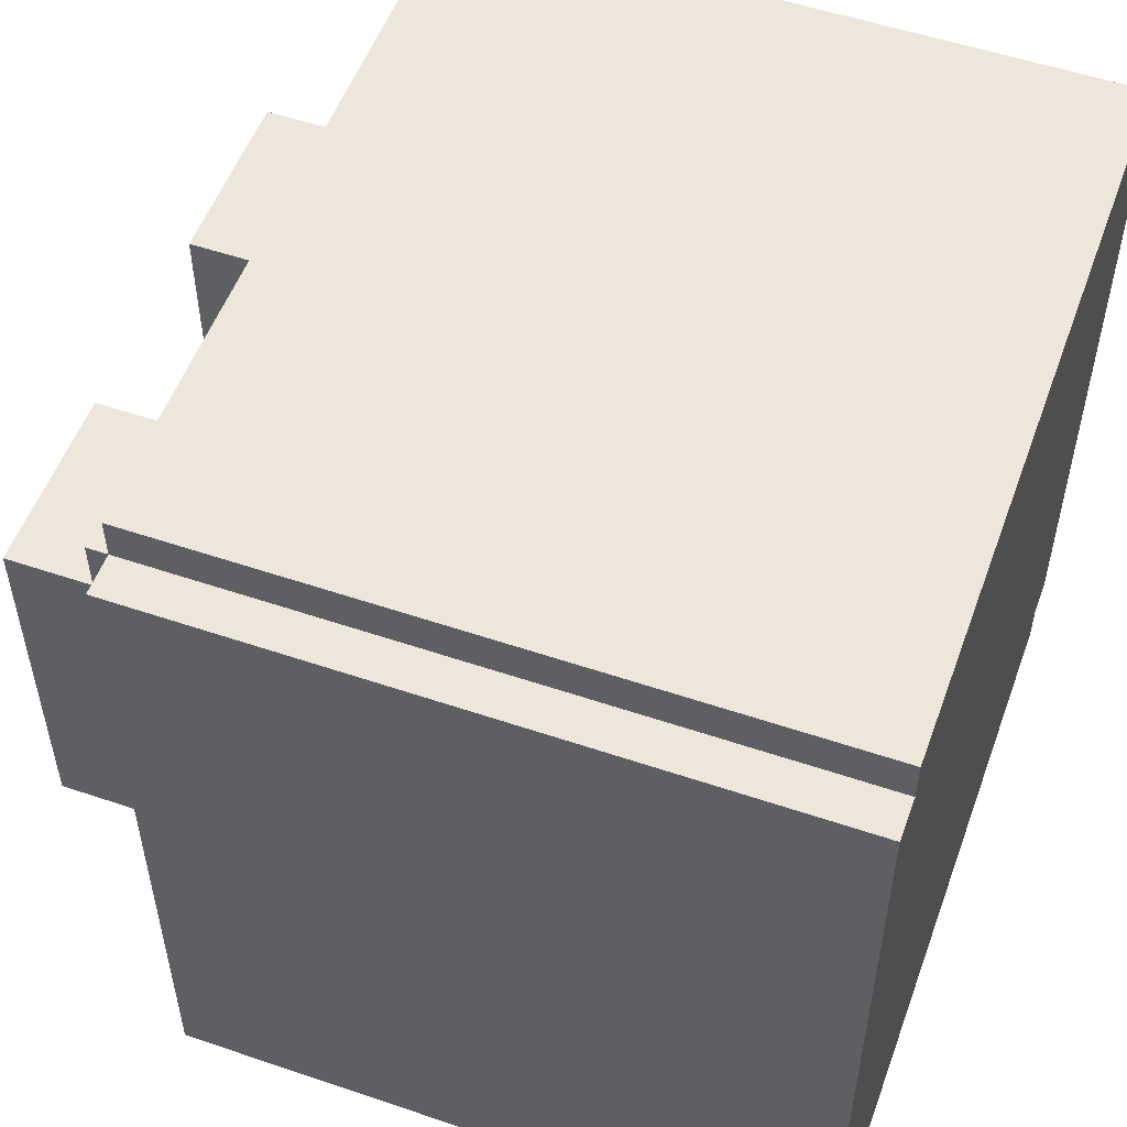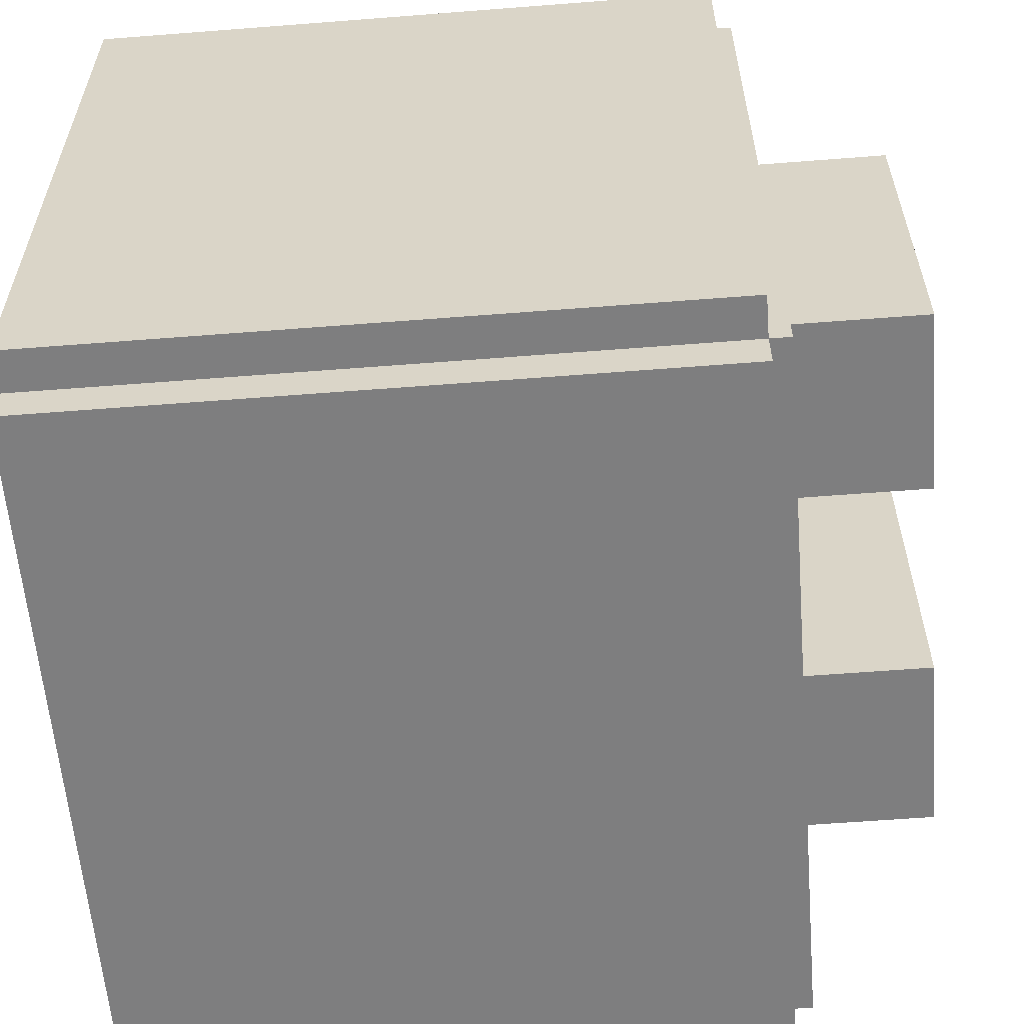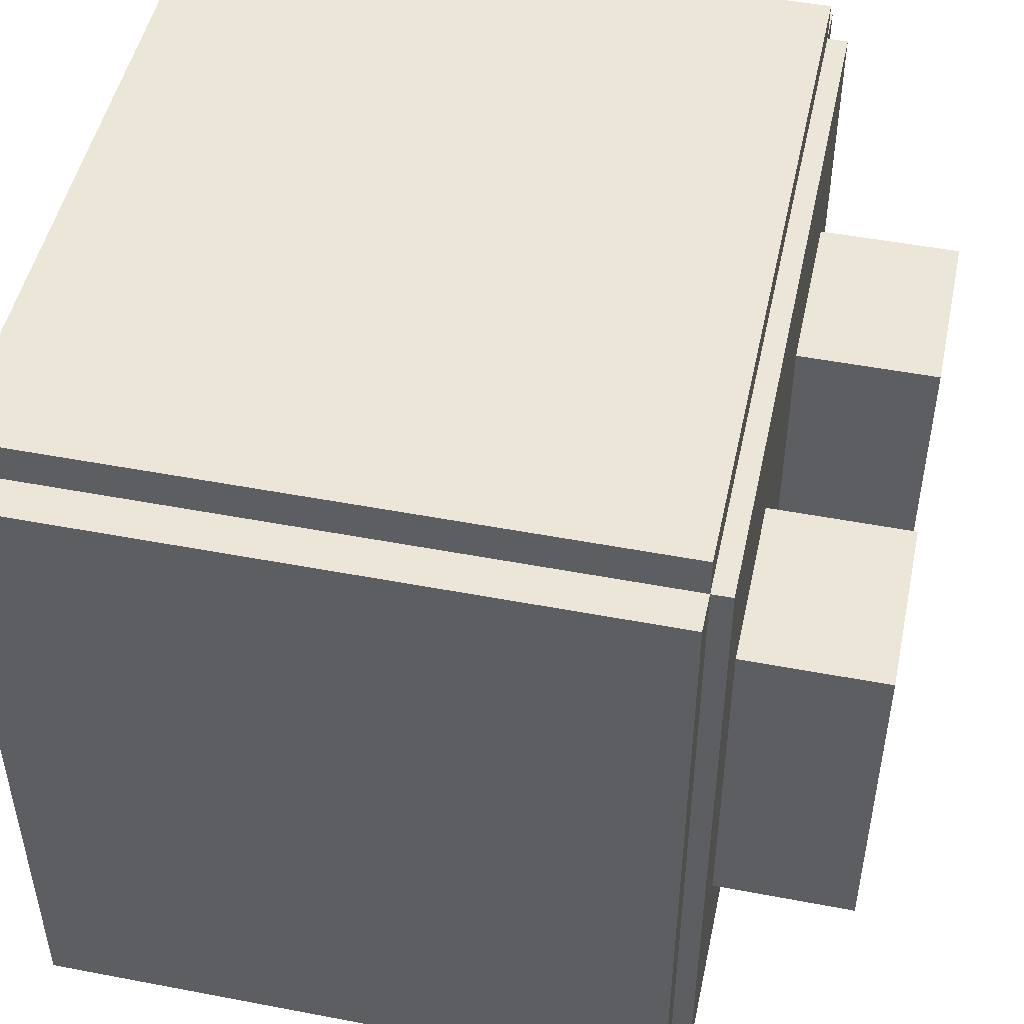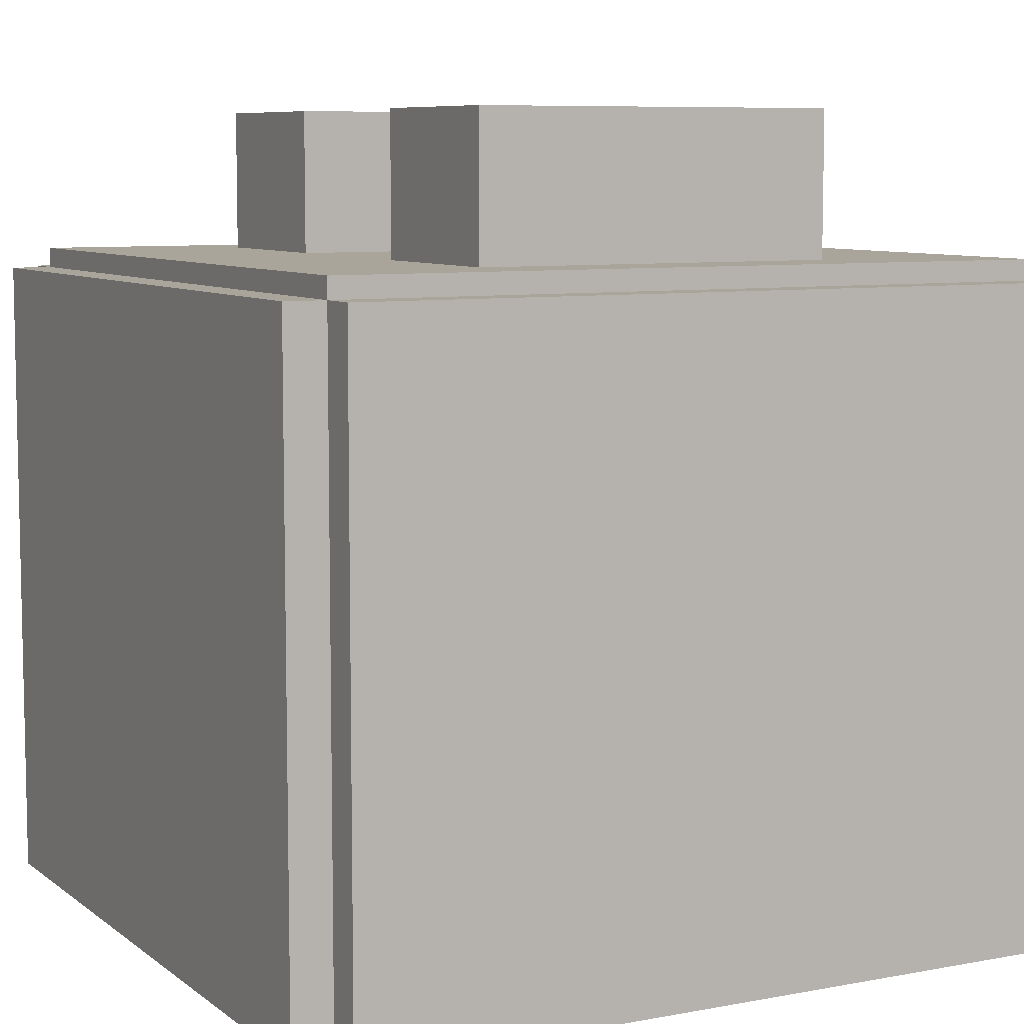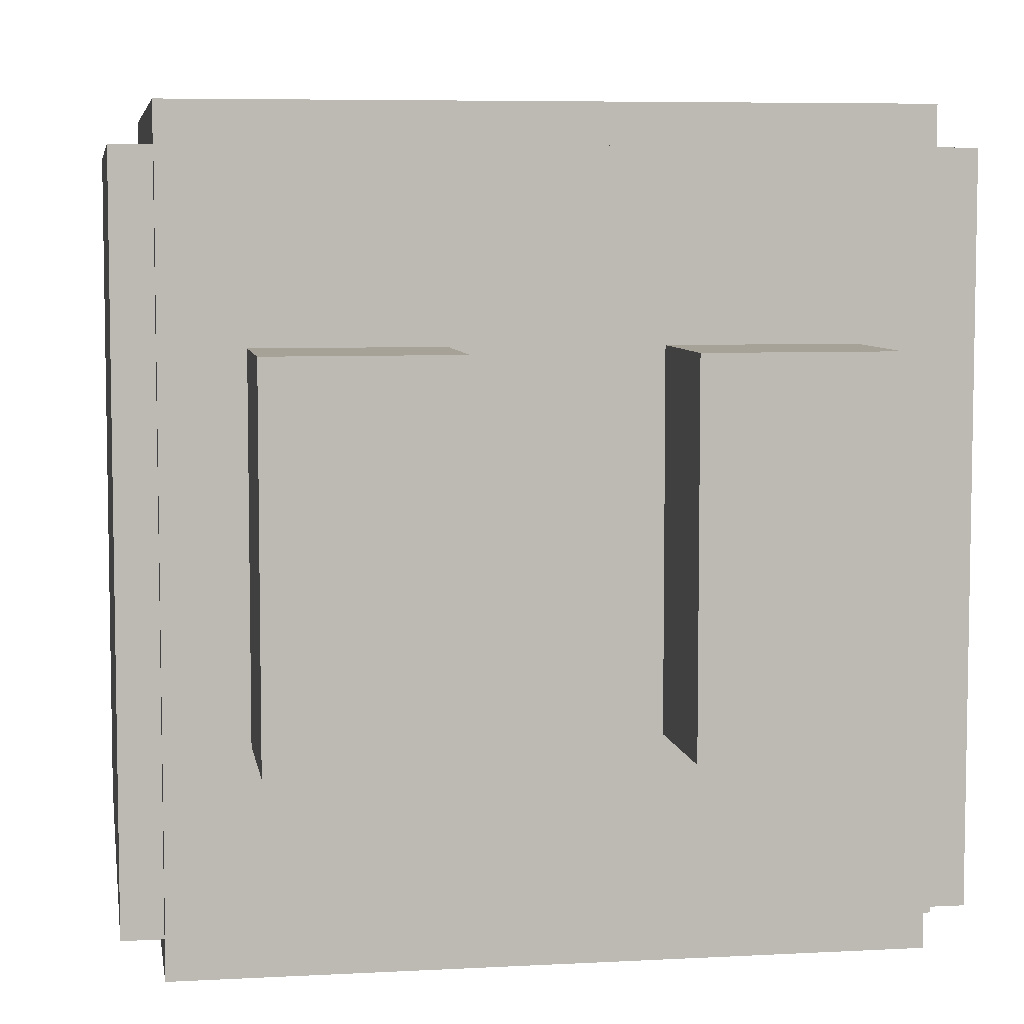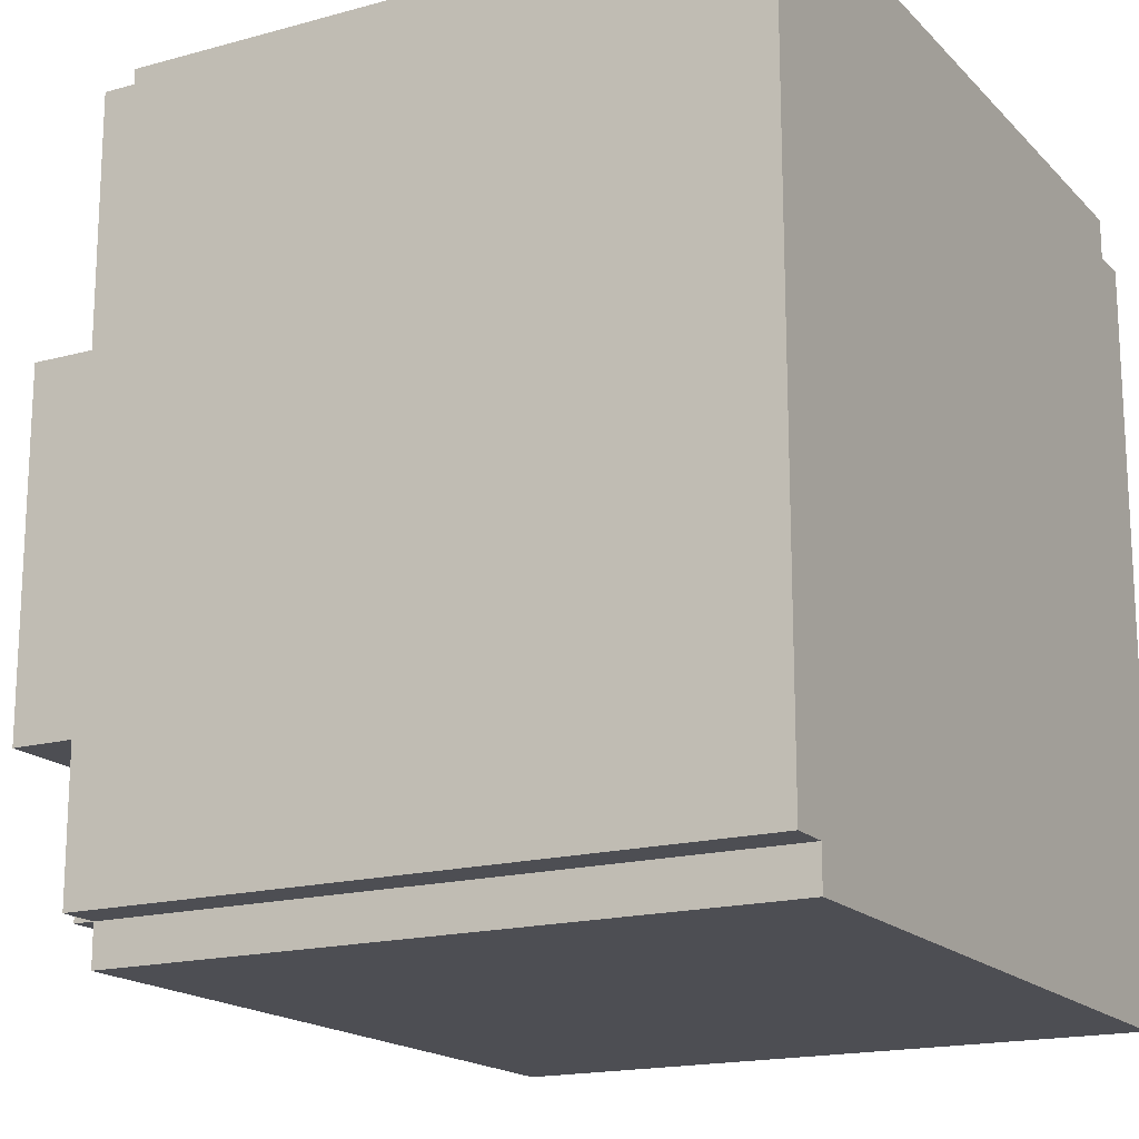
<metadata>
{"format":"obj","ext":"obj","renderer":"f3d","projection":"perspective","resolution":1024,"background":"white","views":[{"elev":53.6,"azim":-70.1,"up":"+Z"},{"elev":-59.4,"azim":94.6,"up":"+Z"},{"elev":48.9,"azim":102.0,"up":"+Z"},{"elev":7.7,"azim":-117.8,"up":"+Y"},{"elev":6.4,"azim":170.9,"up":"+Z"},{"elev":-17.4,"azim":-61.3,"up":"+Z"}]}
</metadata>
<code>
o
v -2 0 1.8
v -2 0 -1.8
v -2 3.2 1.8
v -2 3.2 -1.8
v -1.8 0 2
v -1.8 0 1.8
v -1.8 0 -1.8
v -1.8 0 -2
v -1.8 3.2 2
v -1.8 3.2 1.8
v -1.8 3.2 -1.8
v -1.8 3.2 -2
v -1.8 3.3 1.8
v -1.8 3.3 -1.8
v -1.4 3.3 0.9
v -1.4 3.3 -0.9
v -1.4 4 0.9
v -1.4 4 -0.9
v 0.5 3.3 0.9
v 0.5 3.3 -0.9
v 0.5 4 0.9
v 0.5 4 -0.9
v -0.5 3.3 0.9
v -0.5 3.3 -0.9
v -0.5 4 0.9
v -0.5 4 -0.9
v 1.4 3.3 0.9
v 1.4 3.3 -0.9
v 1.4 4 0.9
v 1.4 4 -0.9
v 1.8 0 2
v 1.8 0 1.8
v 1.8 0 -1.8
v 1.8 0 -2
v 1.8 3.2 2
v 1.8 3.2 1.8
v 1.8 3.2 -1.8
v 1.8 3.2 -2
v 1.8 3.3 1.8
v 1.8 3.3 -1.8
v 2 0 1.8
v 2 0 -1.8
v 2 3.2 1.8
v 2 3.2 -1.8
v -1.8 0 2
v -1.8 3.2 2
v -1.7 1 2
v -1.7 1.5 2
v -1.2 1 2
v -1.2 1.5 2
v -1.2 2.2 2
v -0.8 1.5 2
v -0.8 2.2 2
v 0.8 1.5 2
v 0.8 2.2 2
v 1.2 1 2
v 1.2 1.5 2
v 1.2 2.2 2
v 1.7 1 2
v 1.7 1.5 2
v 1.8 0 2
v 1.8 3.2 2
v -2 0 1.8
v -2 3.2 1.8
v -1.8 0 1.8
v -1.8 3.2 1.8
v -1.8 3.3 1.8
v 1.8 0 1.8
v 1.8 3.2 1.8
v 1.8 3.3 1.8
v 2 0 1.8
v 2 3.2 1.8
v -1.4 3.3 0.9
v -1.4 4 0.9
v -1.2 3.3 0.9
v -1.2 3.8 0.9
v -0.7 3.3 0.9
v -0.7 3.8 0.9
v -0.5 3.3 0.9
v -0.5 4 0.9
v 0.5 3.3 0.9
v 0.5 4 0.9
v 0.7 3.3 0.9
v 0.7 3.8 0.9
v 1.2 3.3 0.9
v 1.2 3.8 0.9
v 1.4 3.3 0.9
v 1.4 4 0.9
v -1.4 3.3 -0.9
v -1.4 4 -0.9
v -0.5 3.3 -0.9
v -0.5 4 -0.9
v 0.5 3.3 -0.9
v 0.5 4 -0.9
v 1.4 3.3 -0.9
v 1.4 4 -0.9
v -2 0 -1.8
v -2 3.2 -1.8
v -1.8 0 -1.8
v -1.8 3.2 -1.8
v -1.8 3.3 -1.8
v 1.8 0 -1.8
v 1.8 3.2 -1.8
v 1.8 3.3 -1.8
v 2 0 -1.8
v 2 3.2 -1.8
v -1.8 0 -2
v -1.8 3.2 -2
v 1.8 0 -2
v 1.8 3.2 -2
v -1.8 0 2
v 1.8 0 2
v -2 0 1.8
v -1.8 0 1.8
v 1.8 0 1.8
v 2 0 1.8
v -2 0 -1.8
v -1.8 0 -1.8
v 1.8 0 -1.8
v 2 0 -1.8
v -1.8 0 -2
v 1.8 0 -2
v -1.8 3.2 2
v 1.8 3.2 2
v -2 3.2 1.8
v -1.8 3.2 1.8
v 1.8 3.2 1.8
v 2 3.2 1.8
v -2 3.2 -1.8
v -1.8 3.2 -1.8
v 1.8 3.2 -1.8
v 2 3.2 -1.8
v -1.8 3.2 -2
v 1.8 3.2 -2
v -1.8 3.3 1.8
v 1.8 3.3 1.8
v -1.4 3.3 0.9
v -1.2 3.3 0.9
v -0.7 3.3 0.9
v -0.5 3.3 0.9
v 0.5 3.3 0.9
v 0.7 3.3 0.9
v 1.2 3.3 0.9
v 1.4 3.3 0.9
v -1.4 3.3 -0.9
v -0.5 3.3 -0.9
v 0.5 3.3 -0.9
v 1.4 3.3 -0.9
v -1.8 3.3 -1.8
v 1.8 3.3 -1.8
v -1.4 4 0.9
v -0.5 4 0.9
v 0.5 4 0.9
v 1.4 4 0.9
v -1.4 4 -0.9
v -0.5 4 -0.9
v 0.5 4 -0.9
v 1.4 4 -0.9
f 3 2 1
f 4 2 3
f 9 6 5
f 10 6 9
f 11 8 7
f 12 8 11
f 13 11 10
f 14 11 13
f 17 16 15
f 18 16 17
f 21 20 19
f 22 20 21
f 23 24 25
f 25 24 26
f 27 28 29
f 29 28 30
f 31 32 35
f 35 32 36
f 33 34 37
f 37 34 38
f 36 37 39
f 39 37 40
f 41 42 43
f 43 42 44
f 47 46 45
f 48 46 47
f 49 47 45
f 49 48 47
f 50 46 48
f 50 48 49
f 51 46 50
f 52 50 49
f 52 51 50
f 53 46 51
f 53 51 52
f 54 52 49
f 54 53 52
f 55 46 53
f 55 53 54
f 56 49 45
f 56 54 49
f 57 55 54
f 57 54 56
f 58 46 55
f 58 55 57
f 59 57 56
f 59 56 45
f 60 58 57
f 60 57 59
f 61 59 45
f 61 60 59
f 62 46 58
f 62 60 61
f 62 58 60
f 65 64 63
f 66 64 65
f 69 67 66
f 70 67 69
f 71 69 68
f 72 69 71
f 75 74 73
f 76 74 75
f 77 76 75
f 78 74 76
f 78 76 77
f 79 78 77
f 80 74 78
f 80 78 79
f 83 82 81
f 84 82 83
f 85 84 83
f 86 82 84
f 86 84 85
f 87 86 85
f 88 82 86
f 88 86 87
f 89 90 91
f 91 90 92
f 93 94 95
f 95 94 96
f 97 98 99
f 99 98 100
f 100 101 103
f 103 101 104
f 102 103 105
f 105 103 106
f 107 108 109
f 109 108 110
f 114 112 111
f 115 112 114
f 117 114 113
f 117 116 115
f 117 115 114
f 118 116 117
f 119 116 118
f 120 116 119
f 121 119 118
f 122 119 121
f 123 124 126
f 126 124 127
f 125 126 129
f 129 126 130
f 127 128 131
f 131 128 132
f 130 131 133
f 133 131 134
f 135 136 137
f 137 136 138
f 138 136 139
f 139 136 140
f 140 136 141
f 141 136 142
f 142 136 143
f 143 136 144
f 135 137 145
f 140 141 146
f 146 141 147
f 144 136 148
f 146 147 149
f 147 148 149
f 135 145 149
f 145 146 149
f 148 136 150
f 149 148 150
f 151 152 155
f 155 152 156
f 153 154 157
f 157 154 158

</code>
